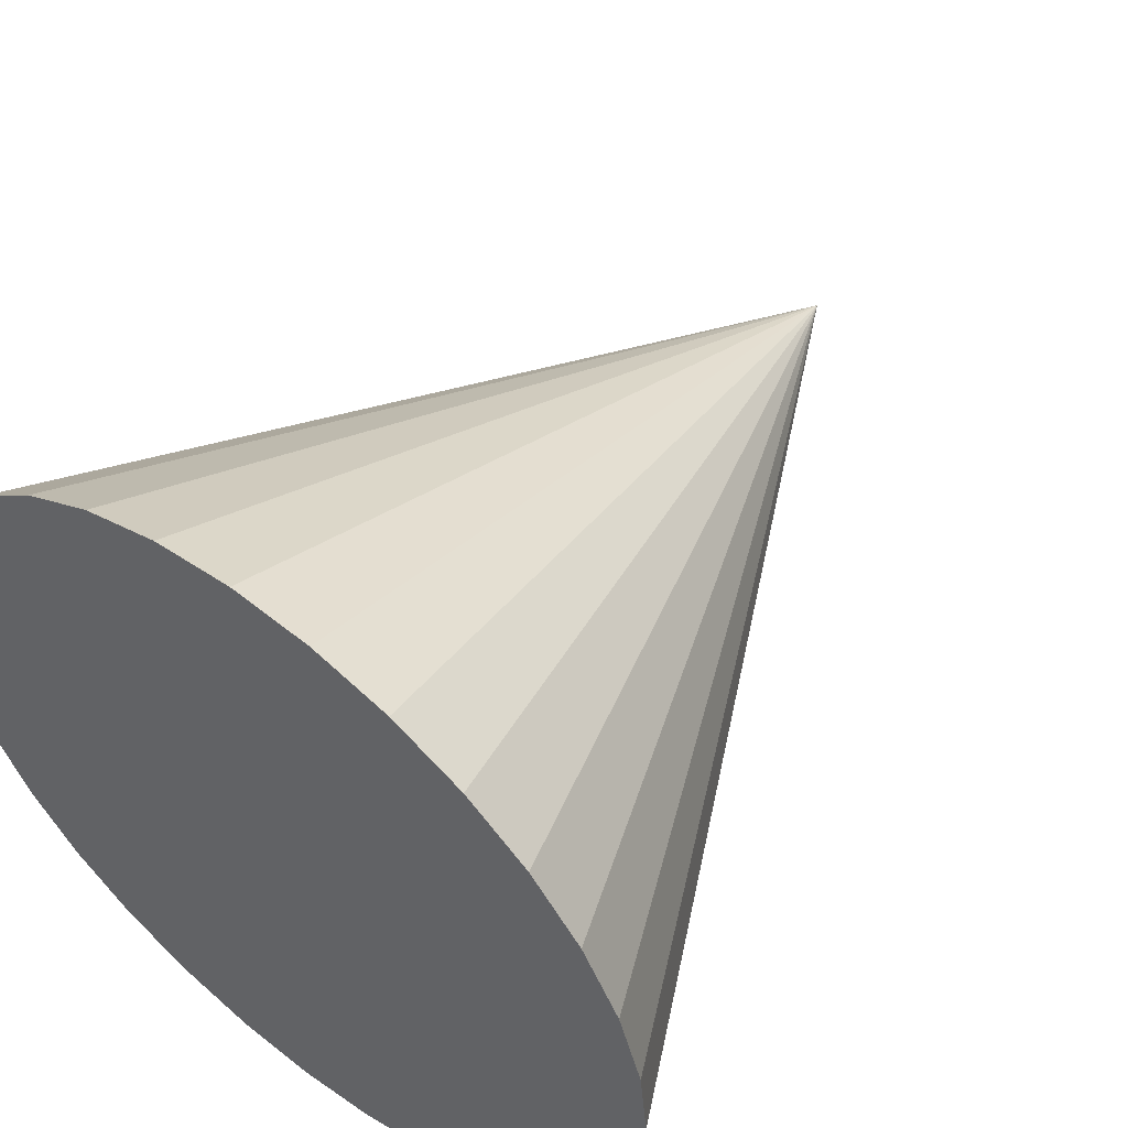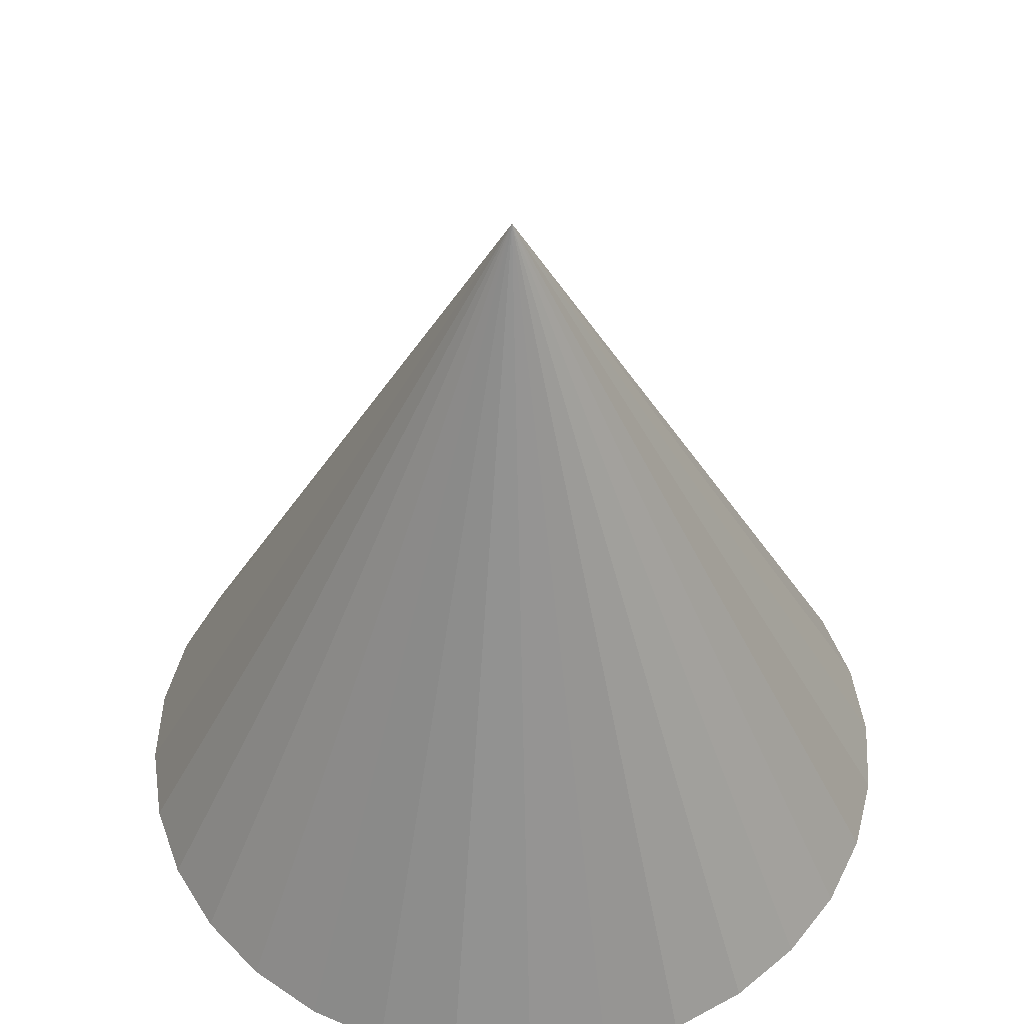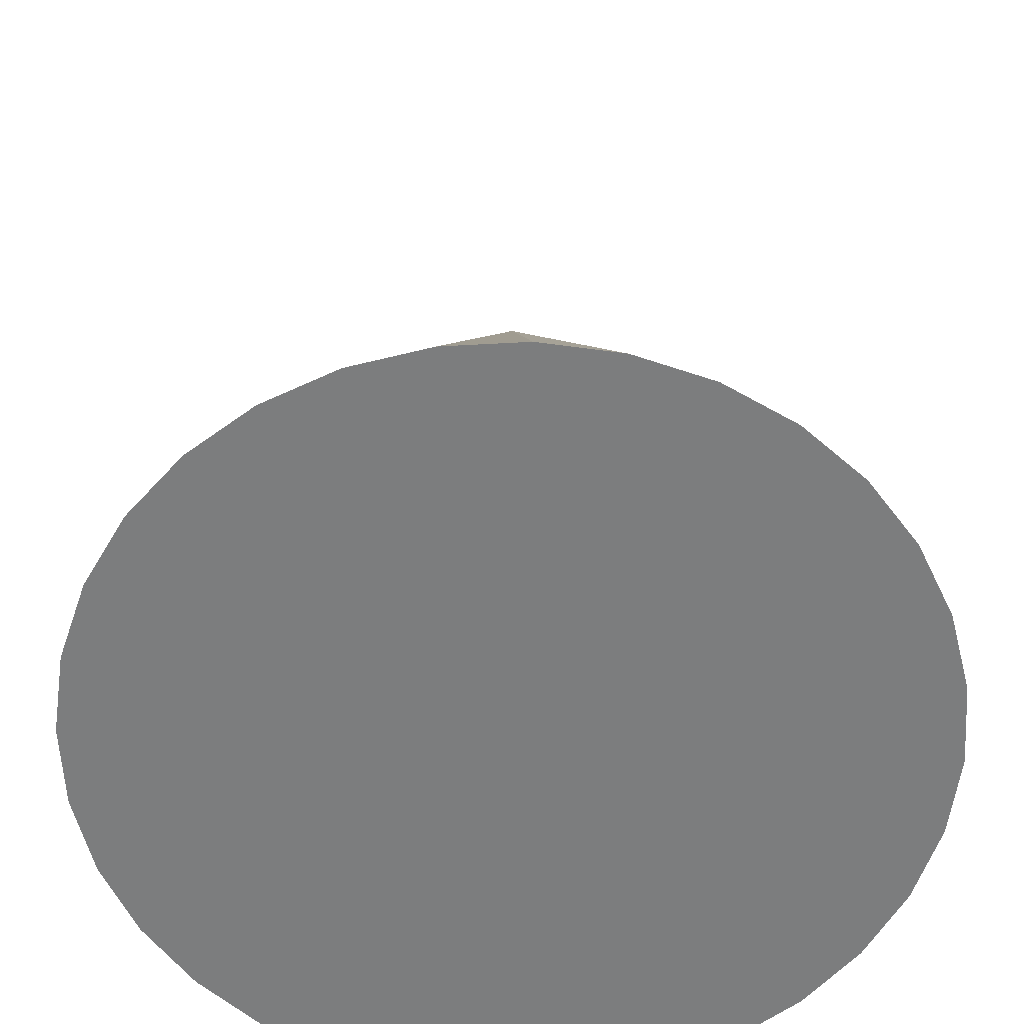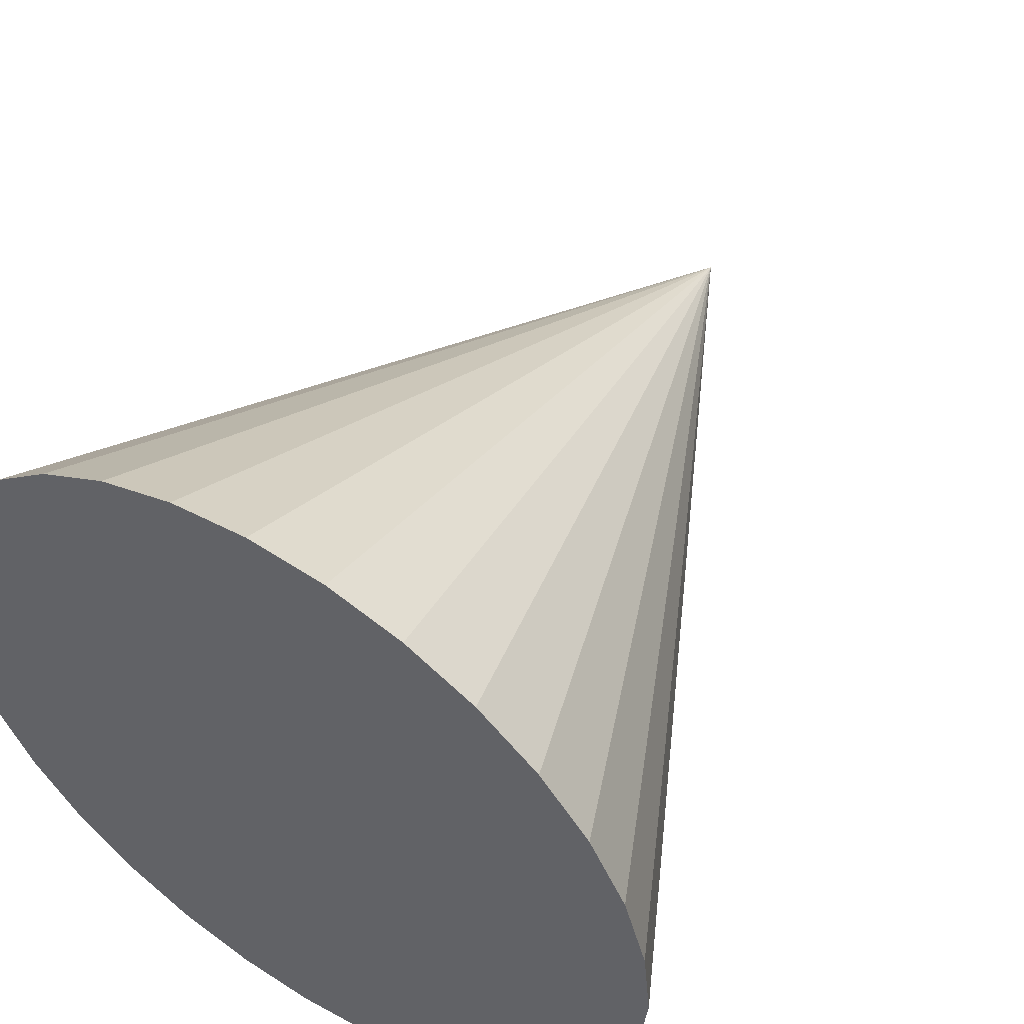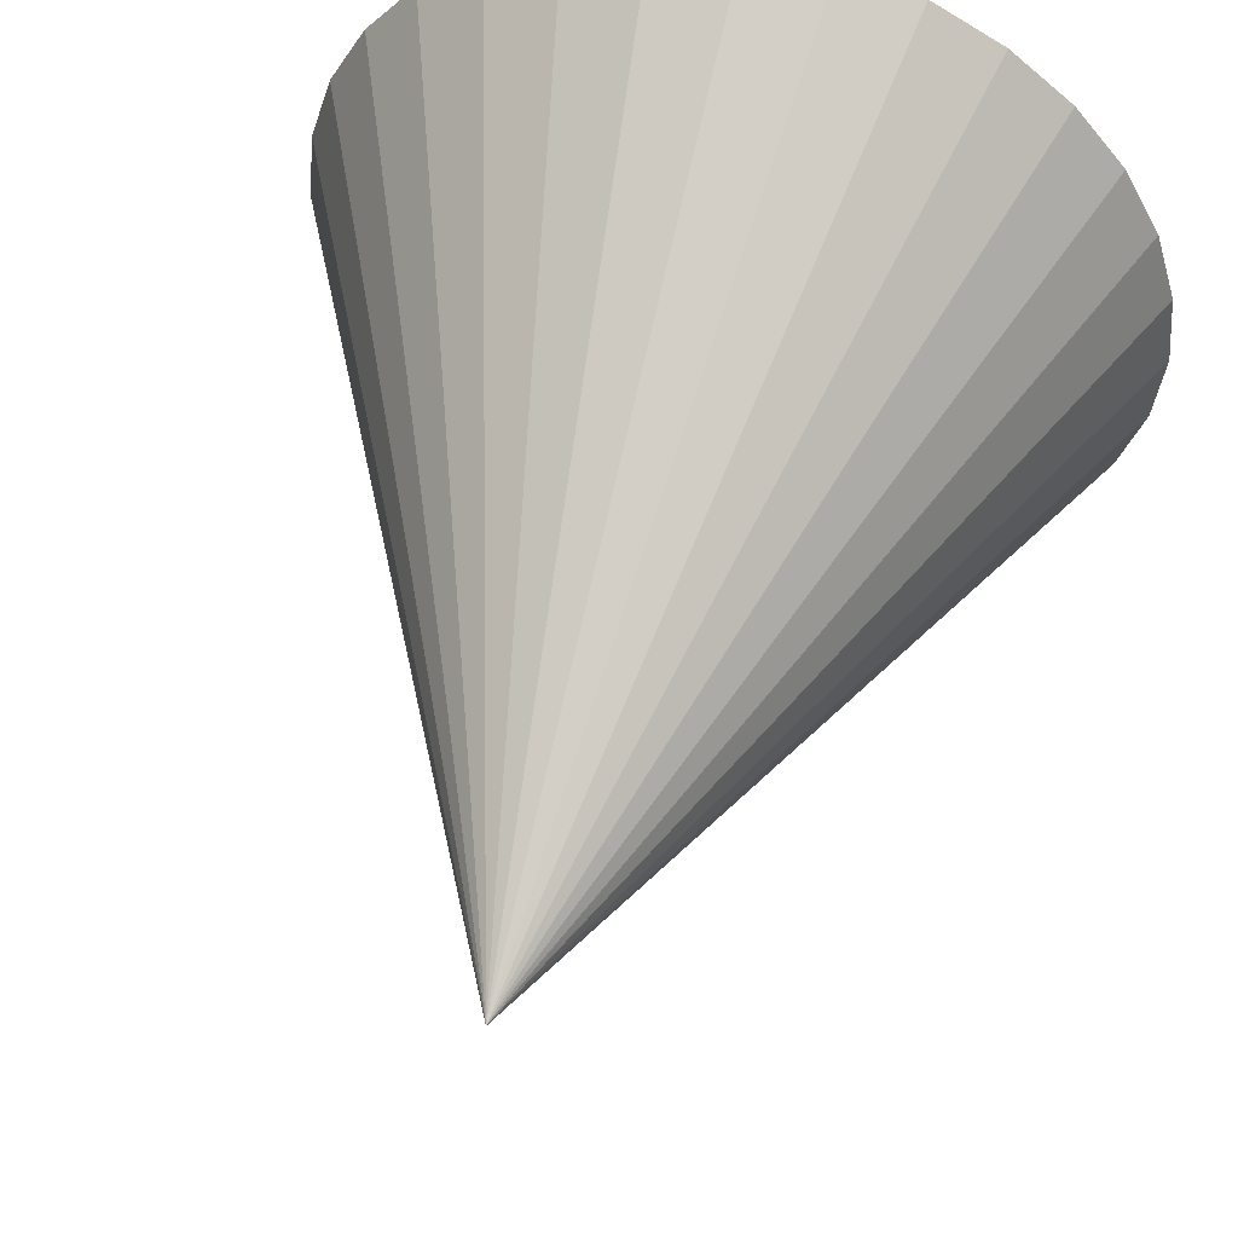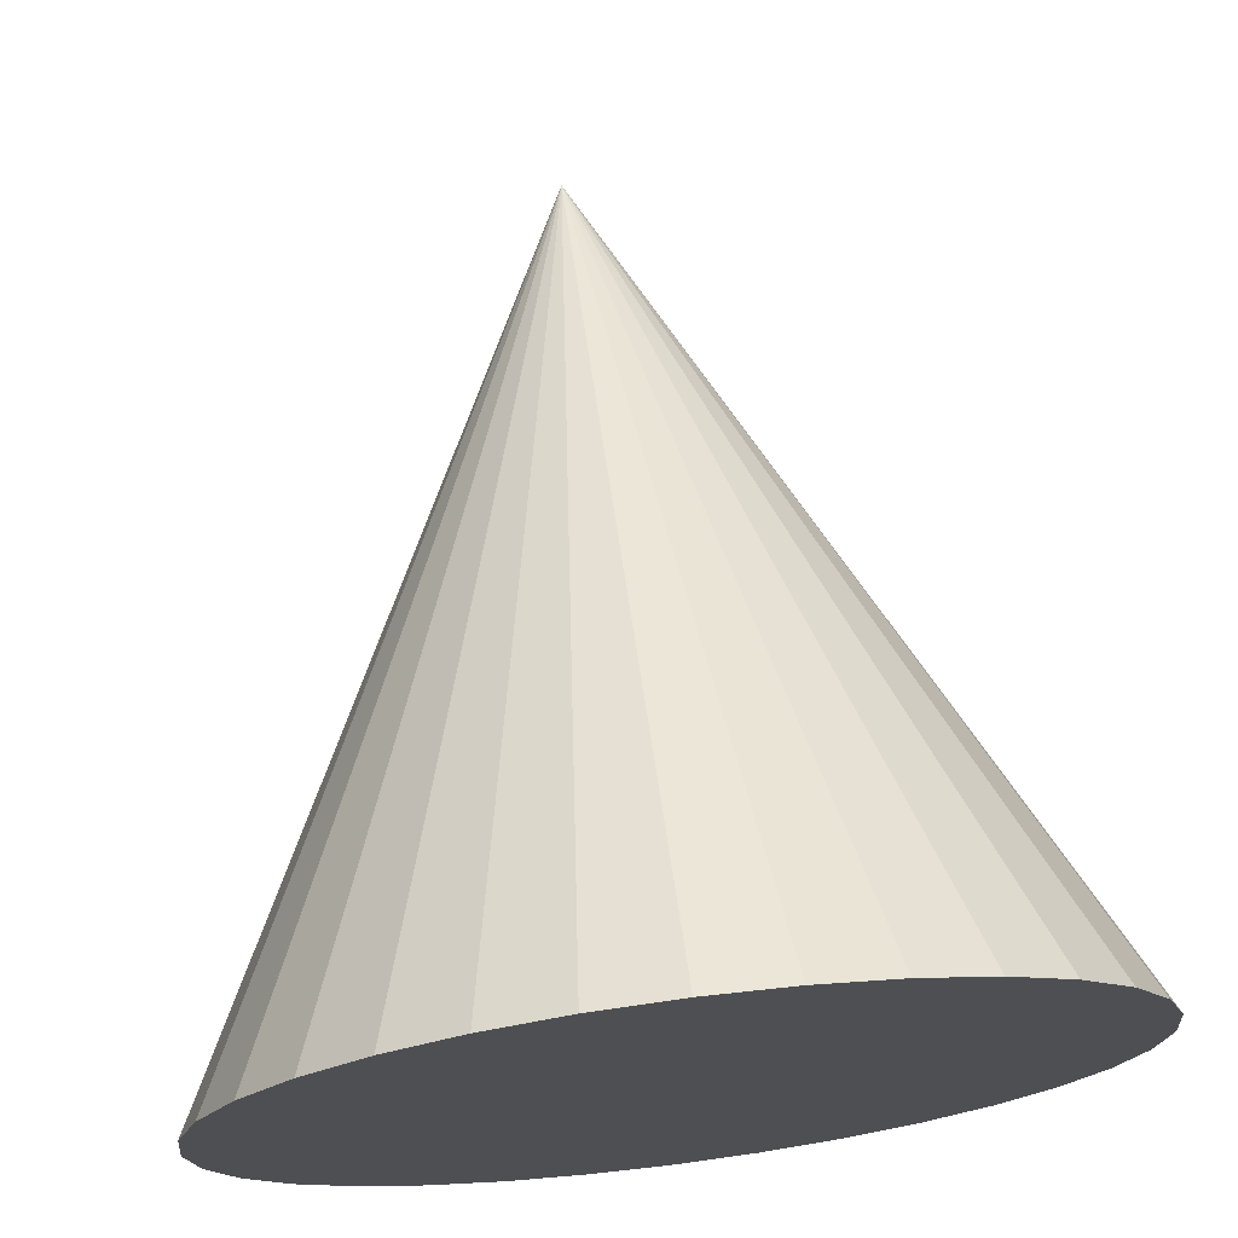
<metadata>
{"format":"obj","ext":"obj","renderer":"f3d","projection":"perspective","resolution":1024,"background":"white","views":[{"elev":53.8,"azim":38.3,"up":"+Z"},{"elev":49.9,"azim":64.8,"up":"+Y"},{"elev":-59.0,"azim":177.6,"up":"+Y"},{"elev":52.2,"azim":32.7,"up":"+Z"},{"elev":53.4,"azim":-165.3,"up":"+Z"},{"elev":72.3,"azim":-7.2,"up":"+Z"}]}
</metadata>
<code>
o Cone
v -0.1794 -0.6837 -1.886
v 0.0157 -0.6837 -1.867
v 0.2033 -0.6837 -1.81
v 0.3762 -0.6837 -1.718
v 0.5277 -0.6837 -1.593
v 0.6521 -0.6837 -1.442
v 0.7445 -0.6837 -1.269
v 0.8014 -0.6837 -1.081
v 0.8206 -0.6837 -0.8862
v -0.1794 1.316 -0.8862
v 0.8014 -0.6837 -0.6911
v 0.7445 -0.6837 -0.5035
v 0.6521 -0.6837 -0.3306
v 0.5277 -0.6837 -0.1791
v 0.3762 -0.6837 -0.0547
v 0.2033 -0.6837 0.03771
v 0.0157 -0.6837 0.09462
v -0.1794 -0.6837 0.1138
v -0.3745 -0.6837 0.09462
v -0.5621 -0.6837 0.03771
v -0.735 -0.6837 -0.0547
v -0.8865 -0.6837 -0.1791
v -1.011 -0.6837 -0.3306
v -1.103 -0.6837 -0.5035
v -1.16 -0.6837 -0.6911
v -1.179 -0.6837 -0.8862
v -1.16 -0.6837 -1.081
v -1.103 -0.6837 -1.269
v -1.011 -0.6837 -1.442
v -0.8865 -0.6837 -1.593
v -0.735 -0.6837 -1.718
v -0.5621 -0.6837 -1.81
v -0.3745 -0.6837 -1.867
f 1 10 2
f 2 10 3
f 3 10 4
f 4 10 5
f 5 10 6
f 6 10 7
f 7 10 8
f 8 10 9
f 9 10 11
f 11 10 12
f 12 10 13
f 13 10 14
f 14 10 15
f 15 10 16
f 16 10 17
f 17 10 18
f 18 10 19
f 19 10 20
f 20 10 21
f 21 10 22
f 22 10 23
f 23 10 24
f 24 10 25
f 25 10 26
f 26 10 27
f 27 10 28
f 28 10 29
f 29 10 30
f 30 10 31
f 31 10 32
f 32 10 33
f 33 10 1
f 1 2 3 4 5 6 7 8 9 11 12 13 14 15 16 17 18 19 20 21 22 23 24 25 26 27 28 29 30 31 32 33

</code>
